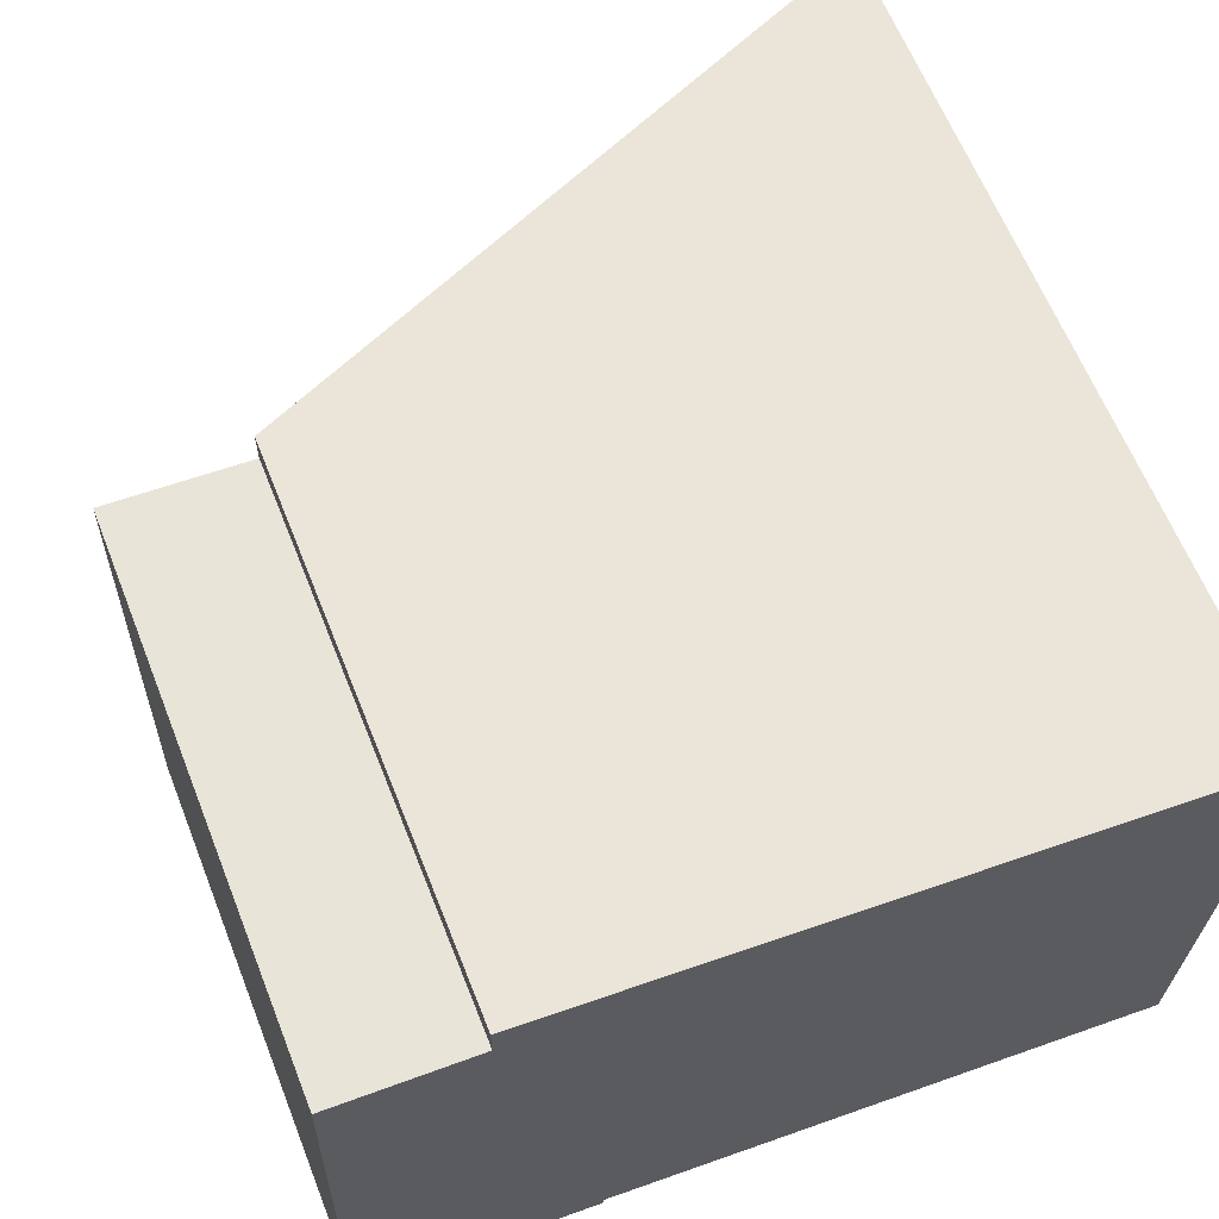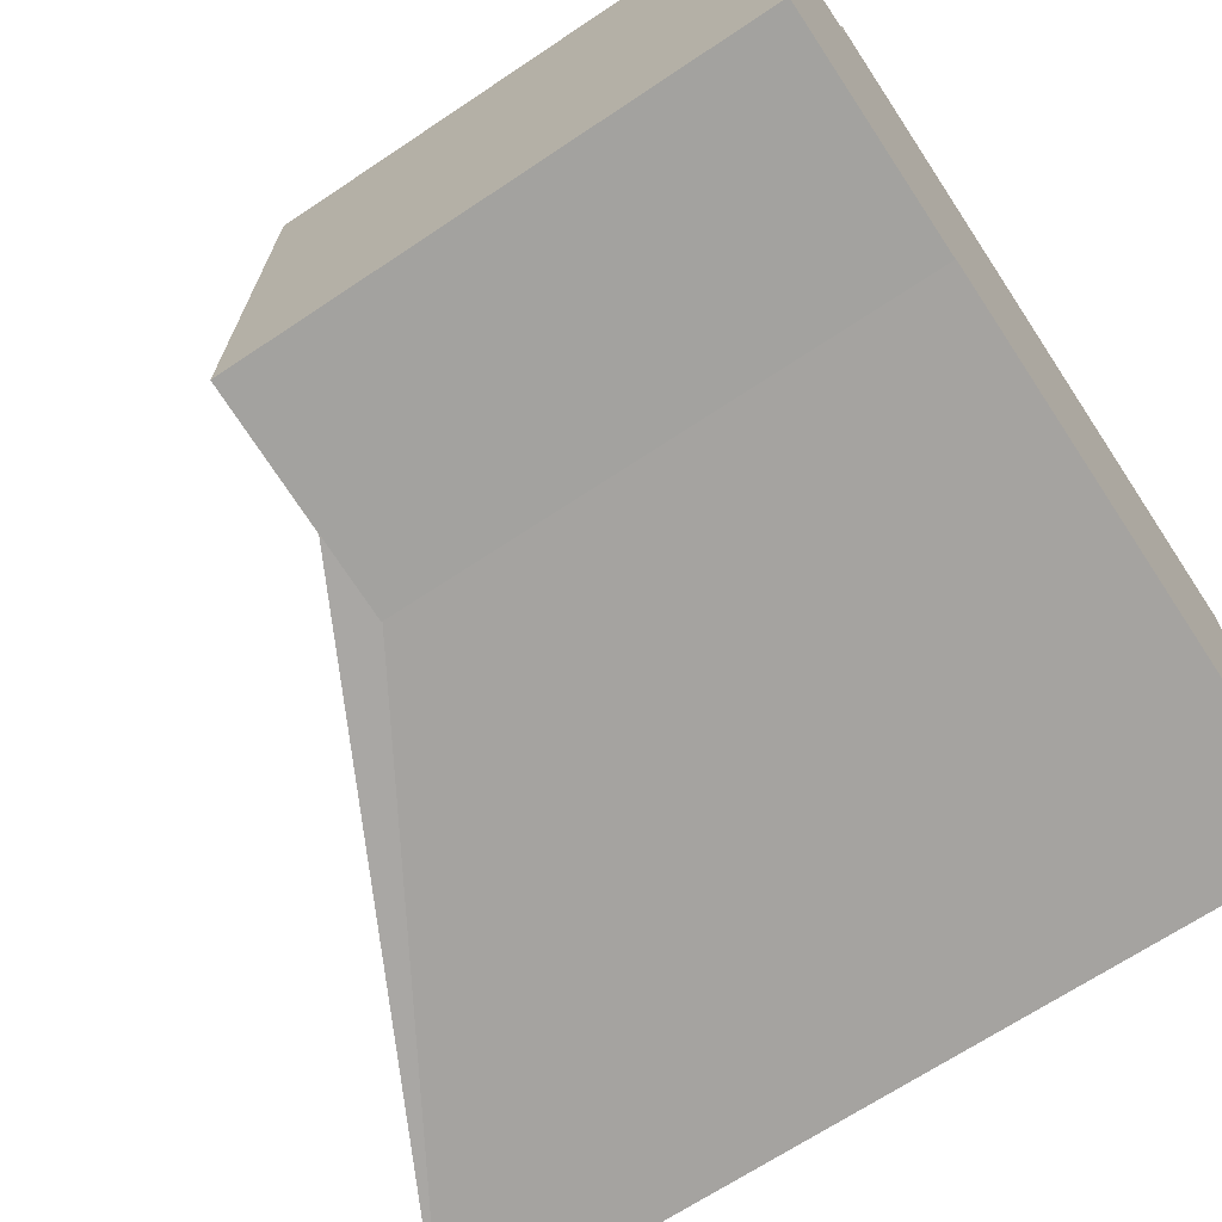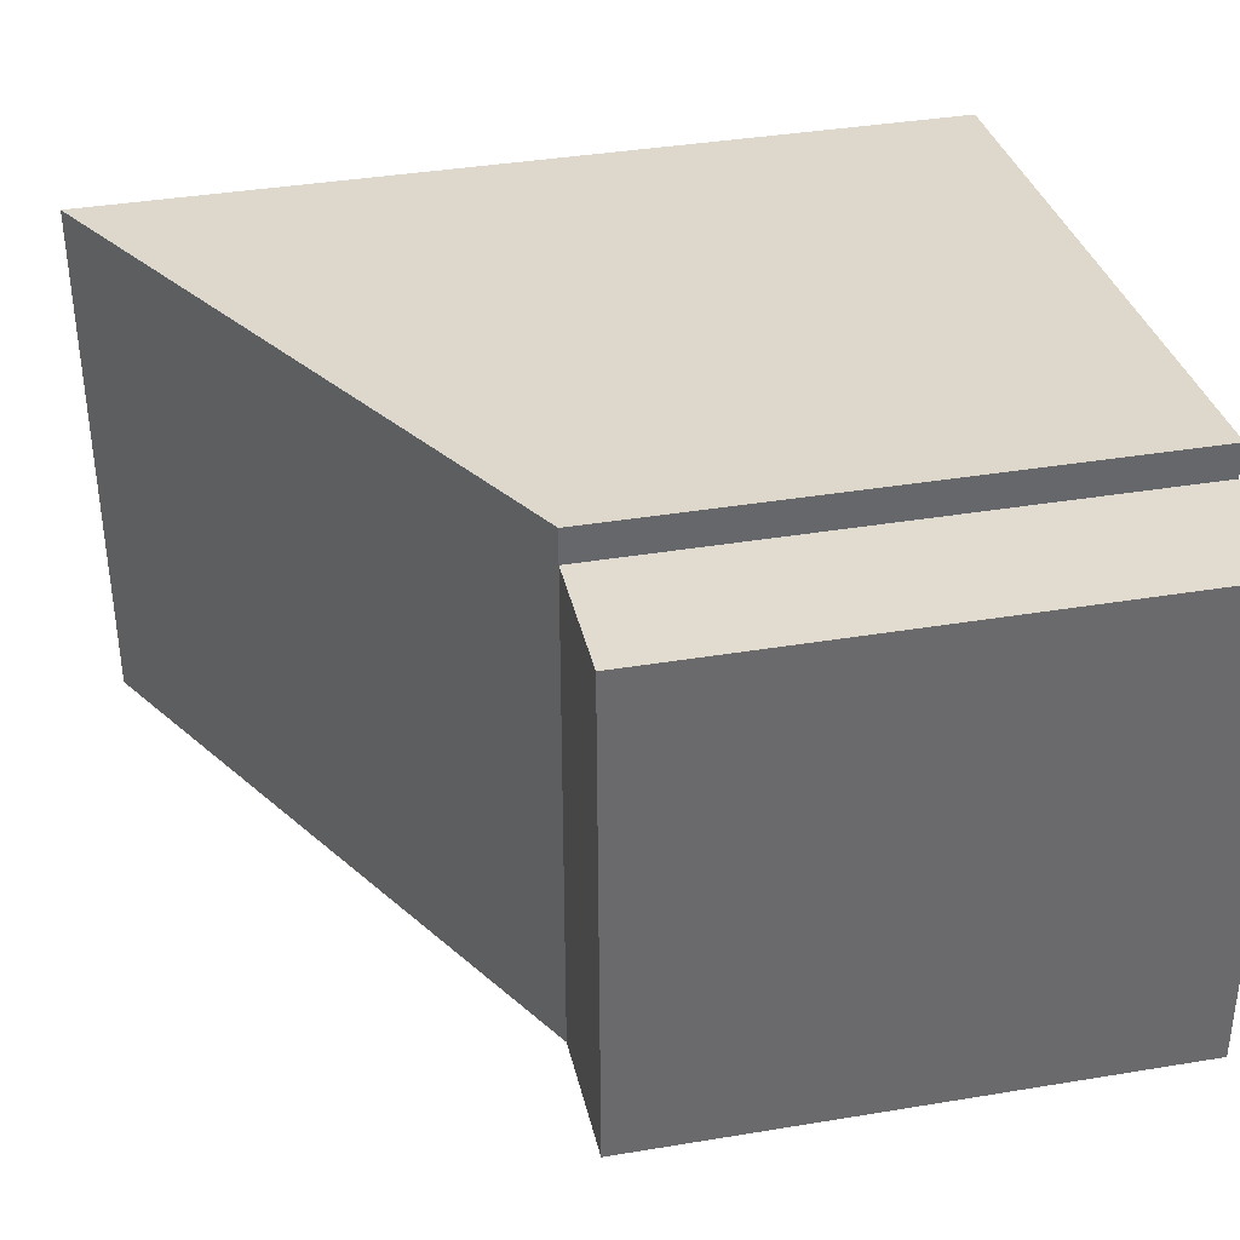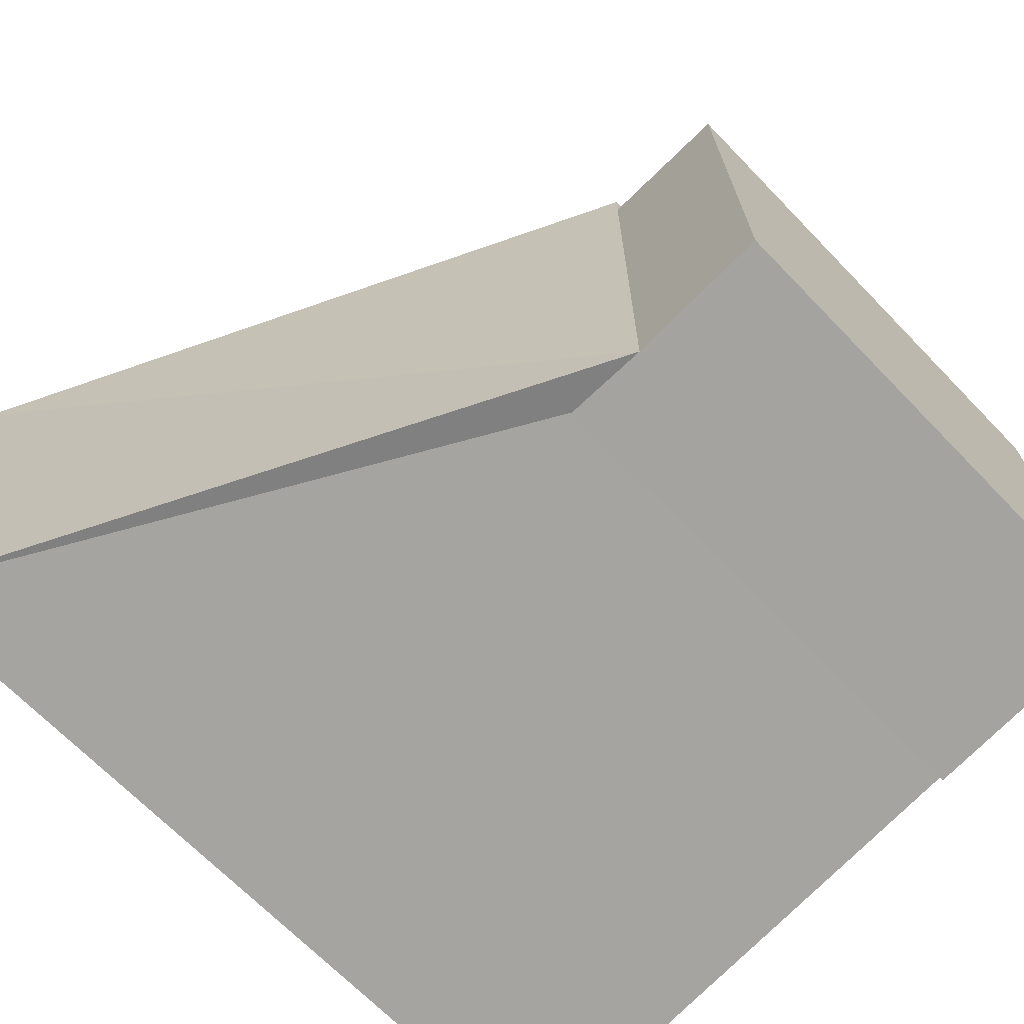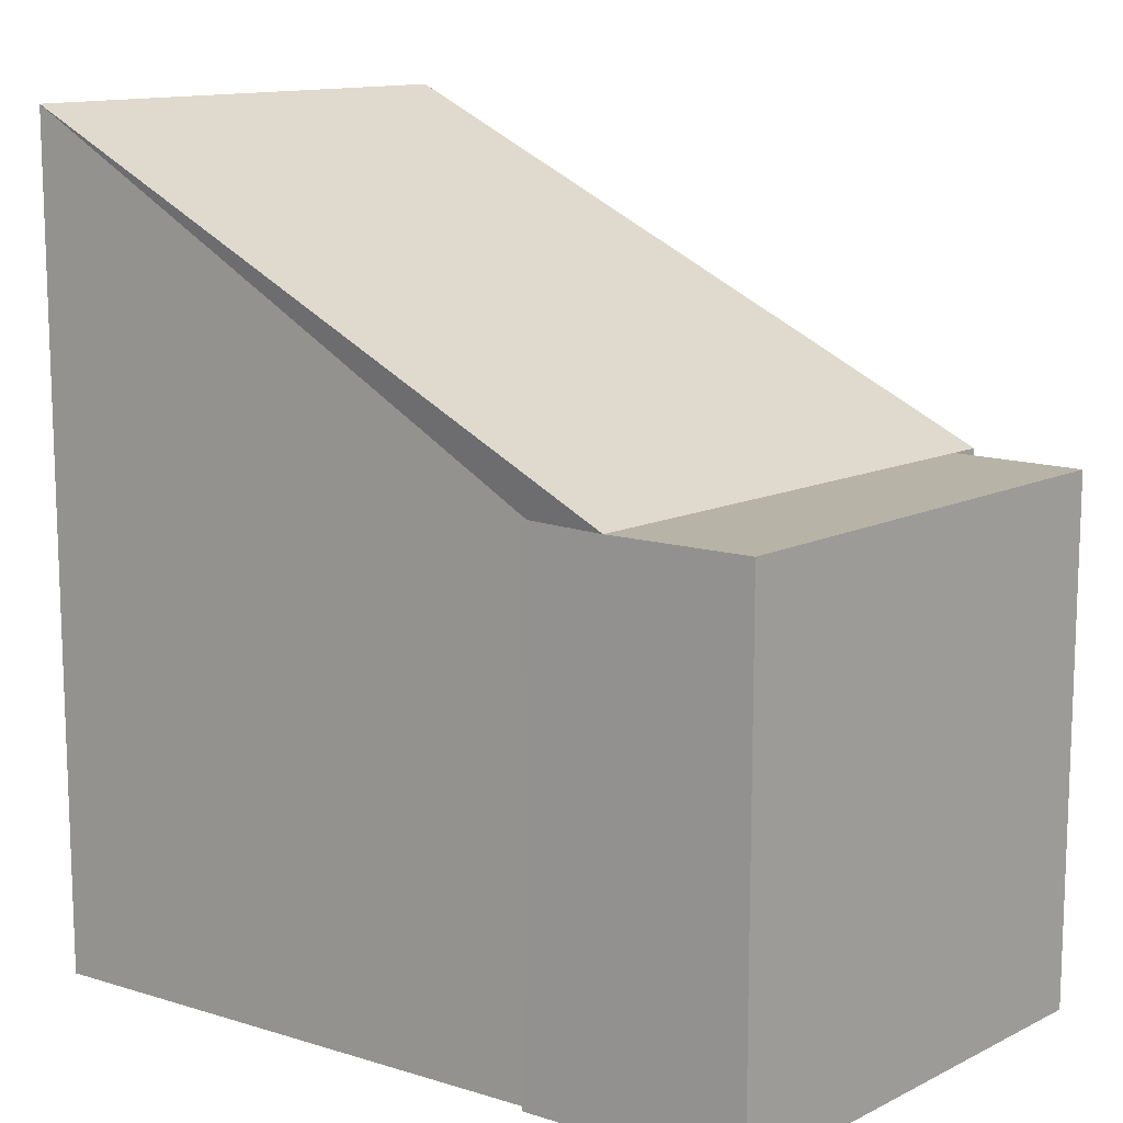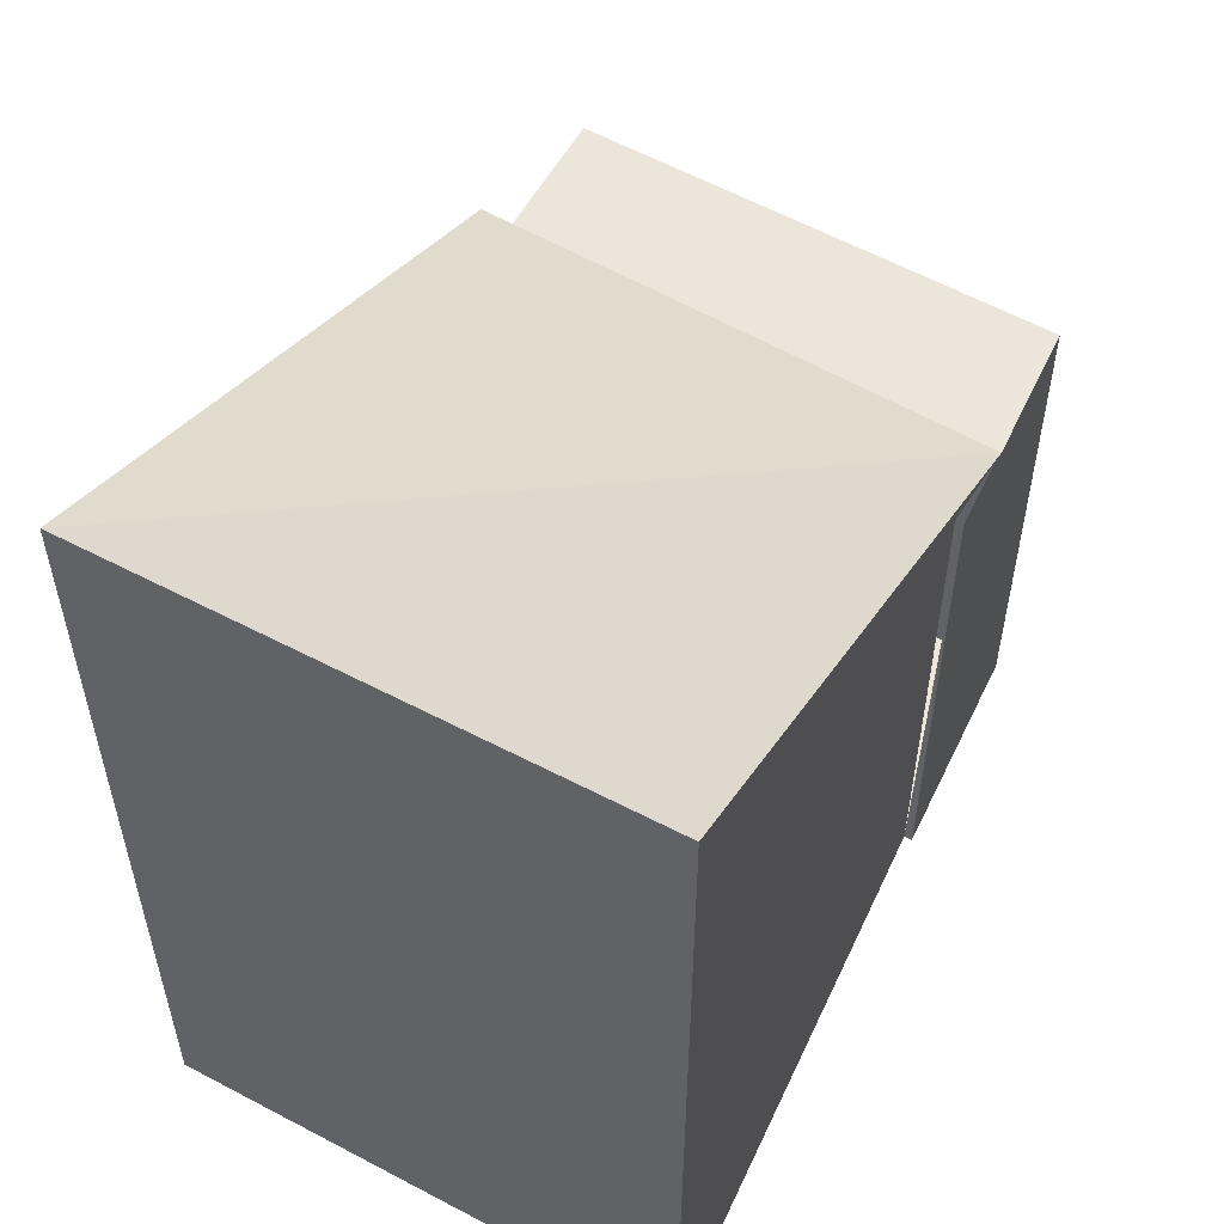
<metadata>
{"format":"obj","ext":"obj","renderer":"f3d","projection":"perspective","resolution":1024,"background":"white","views":[{"elev":62.9,"azim":-21.6,"up":"+Z"},{"elev":-67.9,"azim":-56.2,"up":"+Z"},{"elev":38.3,"azim":-101.9,"up":"+Z"},{"elev":-68.1,"azim":-136.0,"up":"+Z"},{"elev":12.6,"azim":-137.6,"up":"+Y"},{"elev":55.2,"azim":121.8,"up":"+Y"}]}
</metadata>
<code>
v 8.505 0 -5.243
v 8.98 0 4.576
v -3.373 0 6.001
v -6.066 0 -3.66
v -1.79 0 -4.135
v -1.79 0 -3.976
v -3.373 0 5.368
v -5.907 0 5.526
v -3.373 9.821 6.001
v -1.79 9.821 -4.135
v -5.907 9.821 5.526
v -1.79 9.821 -3.976
v -6.066 9.821 -3.66
v -3.373 9.821 5.368
v 8.505 15.9 -5.243
v 8.98 15.9 4.576
v -3.373 9.821 -3.976
f 1 2 3
f 4 5 6
f 7 8 4
f 1 3 7
f 7 4 6
f 6 1 7
f 2 3 9
f 5 6 10
f 7 8 11
f 6 1 12
f 8 4 11
f 4 5 13
f 3 7 14
f 1 2 15
f 7 14 11
f 5 10 13
f 4 11 13
f 3 14 9
f 1 12 15
f 2 9 16
f 14 11 17
f 12 17 13
f 11 17 13
f 14 17 17
f 12 17 17
f 14 9 17
f 2 15 16
f 12 17 15
f 9 17 16
f 17 15 16
f 3 2 1
f 6 5 4
f 4 8 7
f 7 3 1
f 6 4 7
f 7 1 6
f 9 3 2
f 10 6 5
f 11 8 7
f 12 1 6
f 11 4 8
f 13 5 4
f 14 7 3
f 15 2 1
f 11 14 7
f 13 10 5
f 13 11 4
f 9 14 3
f 15 12 1
f 16 9 2
f 17 11 14
f 13 17 12
f 13 17 11
f 17 17 14
f 17 17 12
f 17 9 14
f 16 15 2
f 15 17 12
f 16 17 9
f 16 15 17

</code>
